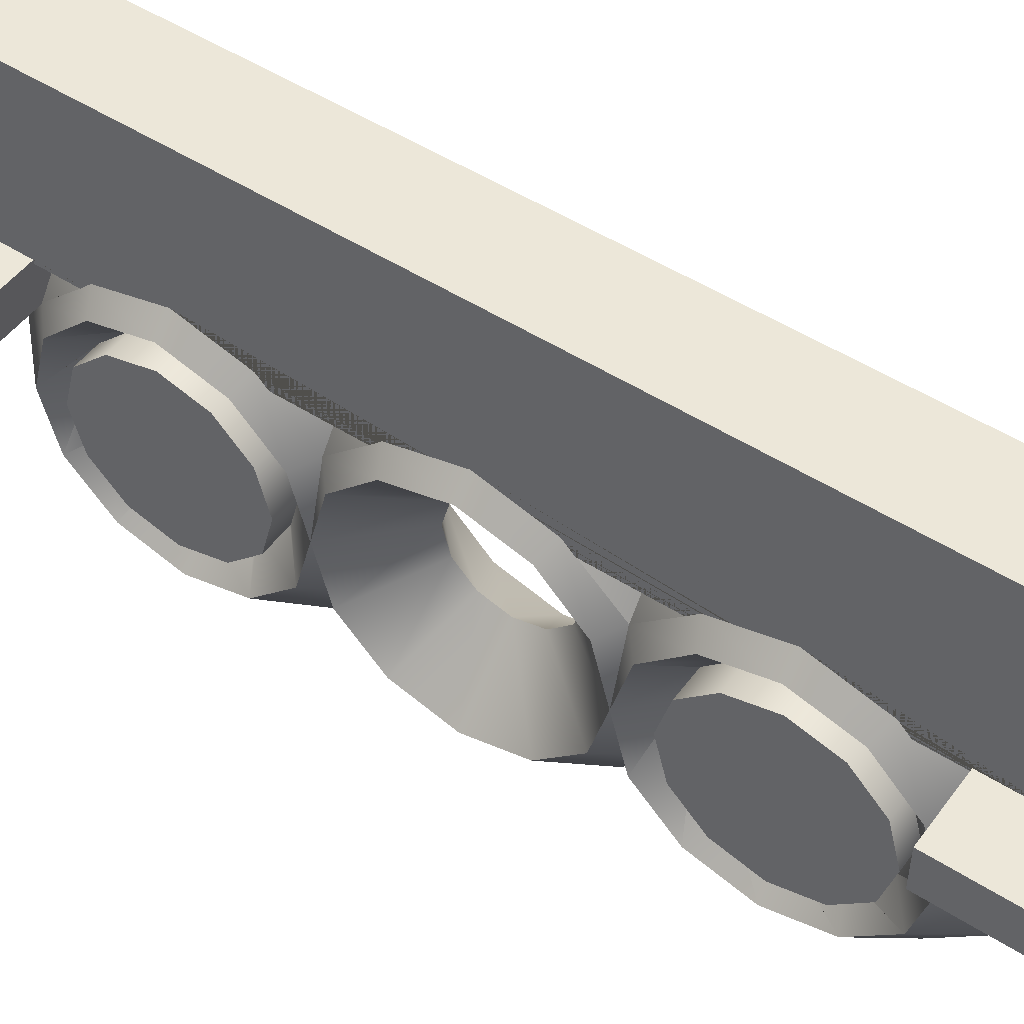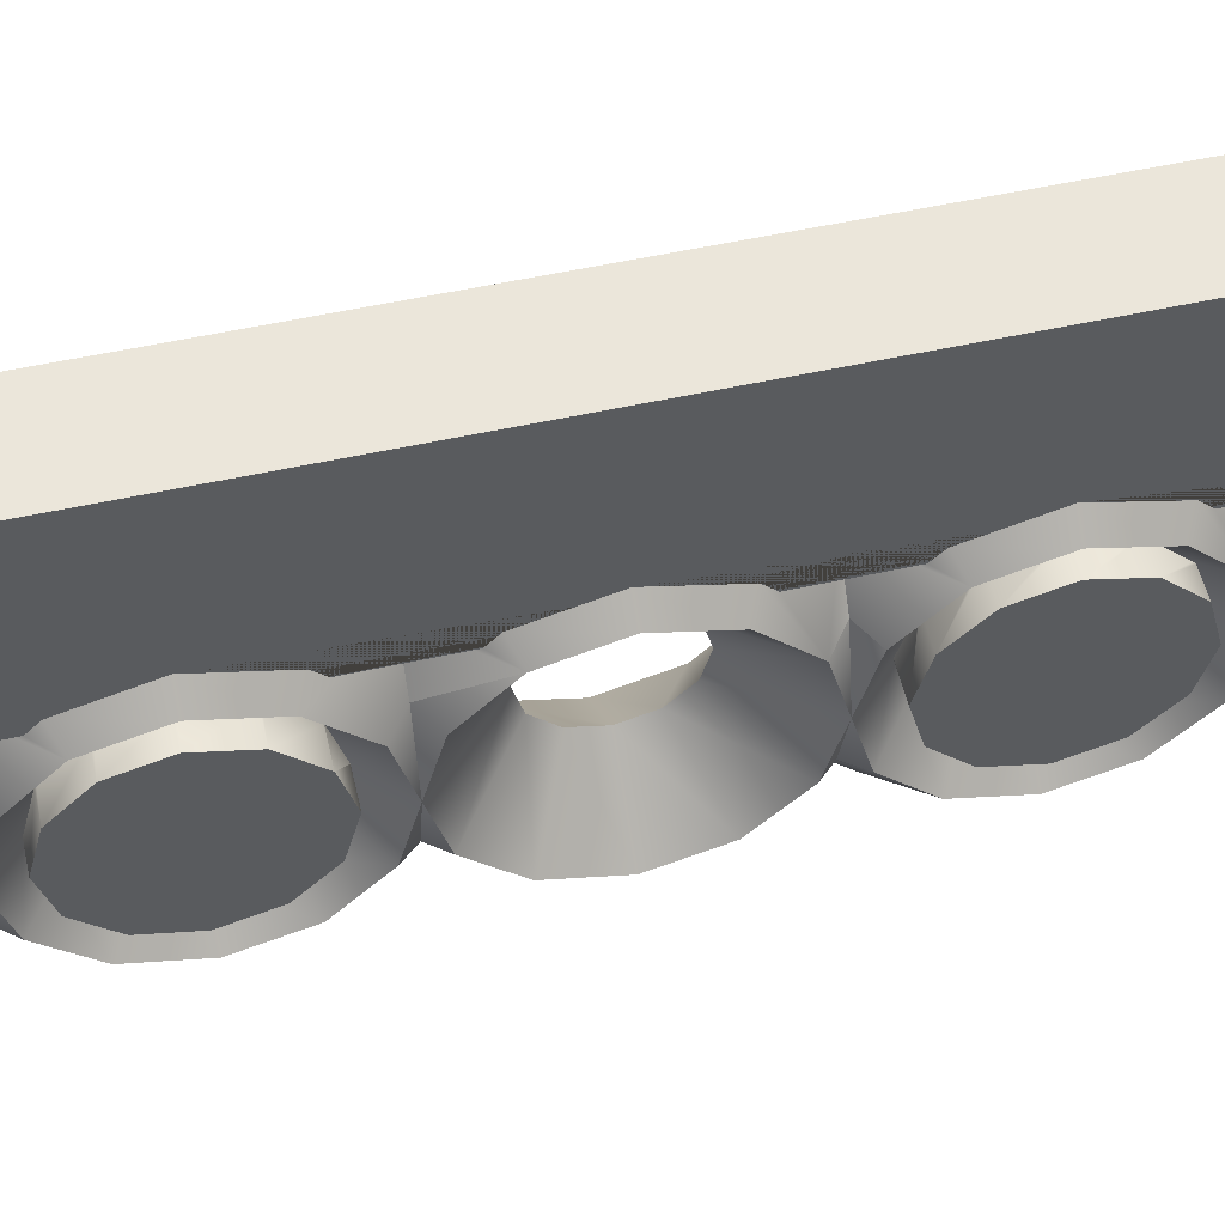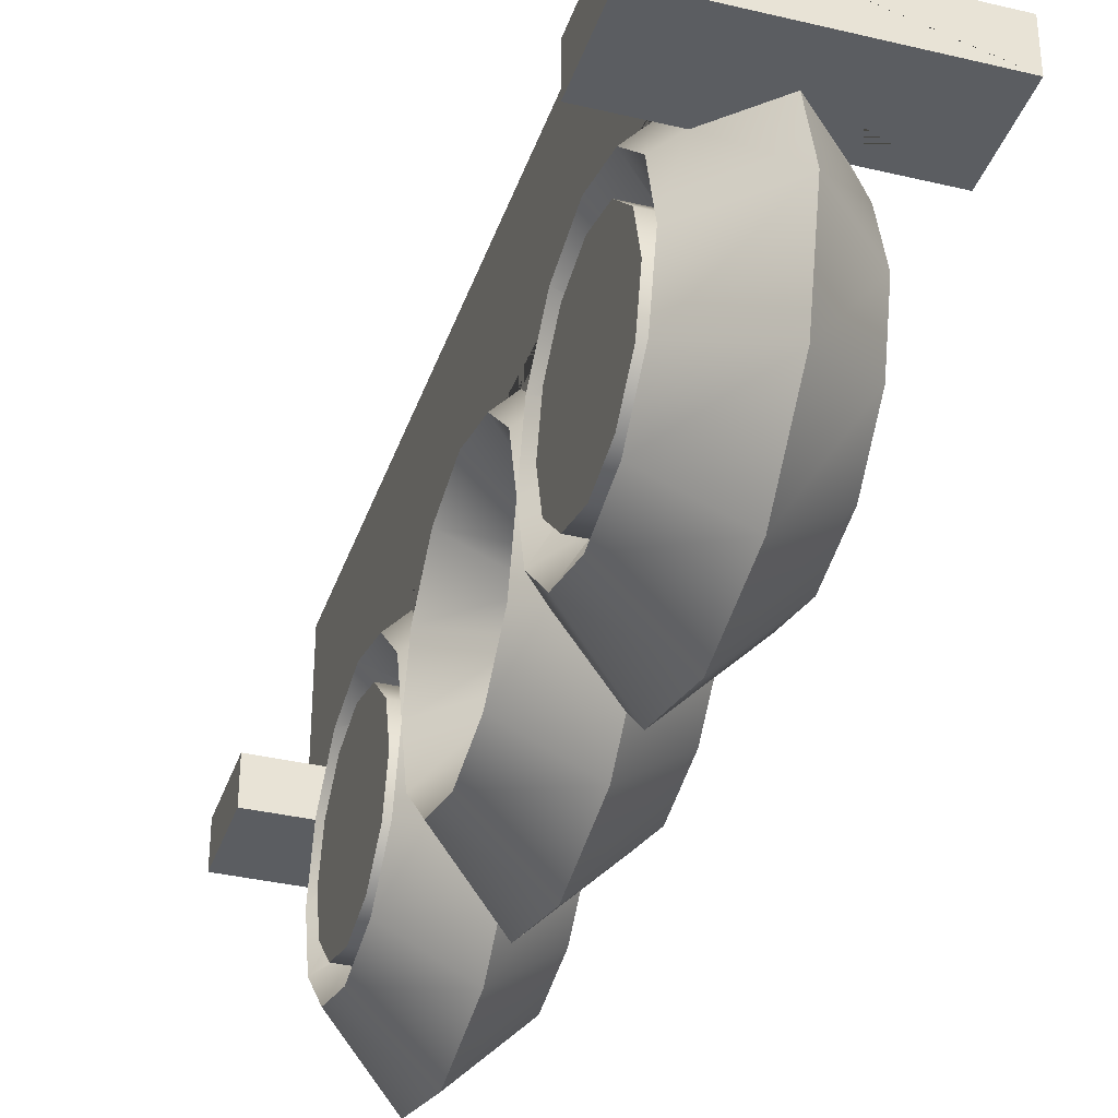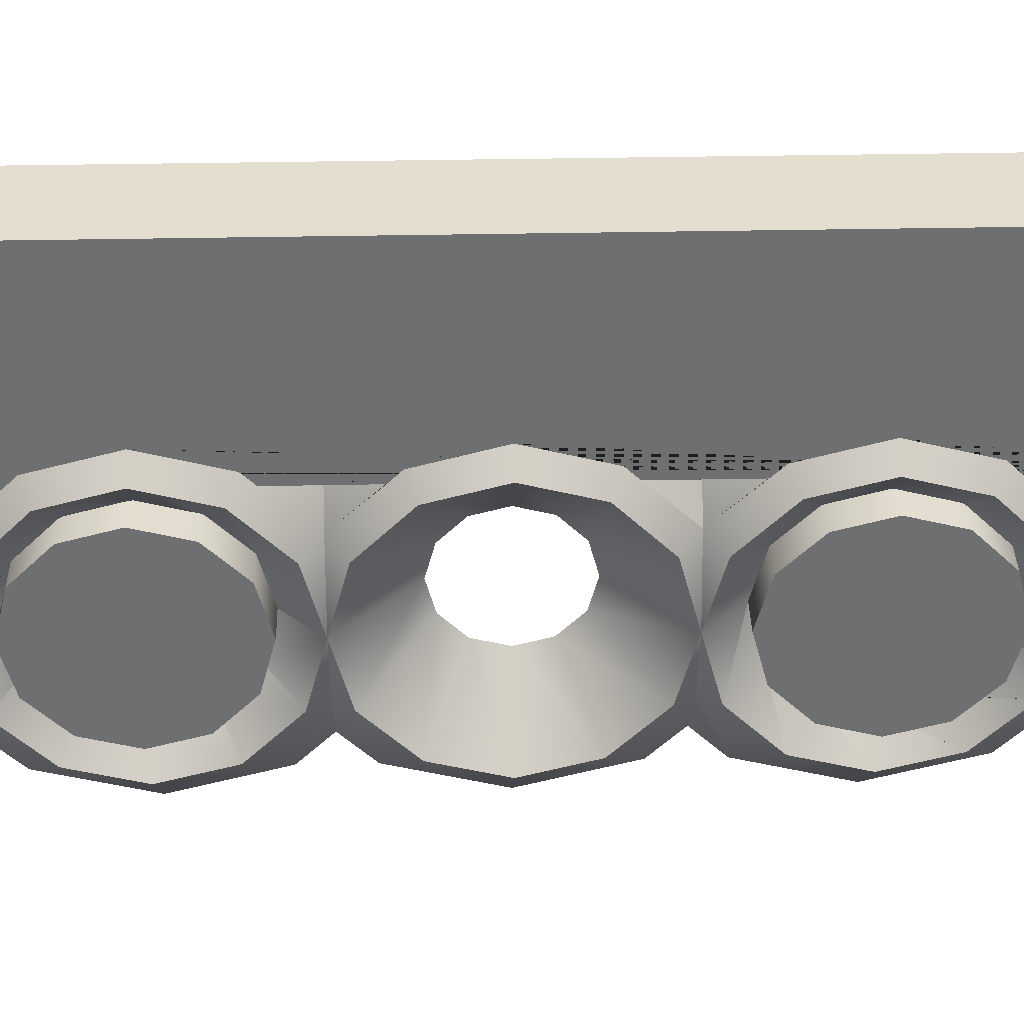
<metadata>
{"format":"obj","ext":"obj","renderer":"f3d","projection":"perspective","resolution":1024,"background":"white","views":[{"elev":50.0,"azim":-54.8,"up":"+Y"},{"elev":54.7,"azim":76.9,"up":"+Y"},{"elev":-35.4,"azim":-17.5,"up":"+Y"},{"elev":35.7,"azim":-91.5,"up":"+Y"}]}
</metadata>
<code>
g archway_2
v -0.6815 0.5953 -1.7
v -0.6815 1.095 -1.834
v -0.6815 0.5953 -2.7
v -0.6815 0.09529 -1.834
v -0.3322 1.095 -1.834
v -0.3279 0.5953 -1.7
v -0.3254 0.6 -1.701
v -0.3254 1.083 -1.831
v -0.6815 1.461 -2.2
v -0.6815 -0.2707 -2.2
v -0.3391 0.09529 -1.834
v -0.3279 0.116 -1.828
v -0.3464 1.461 -2.2
v -0.3322 1.442 -2.181
v -0.6815 1.595 -2.7
v -0.6815 -0.4047 -2.7
v -0.3558 -0.2707 -2.2
v -0.3391 -0.2479 -2.177
v -0.3642 1.595 -2.7
v -0.3464 1.586 -2.667
v -0.6815 1.461 -3.2
v -0.6815 -0.2707 -3.2
v -0.3736 -0.4047 -2.7
v -0.3558 -0.3958 -2.667
v -0.3809 1.461 -3.2
v -0.3642 1.47 -3.169
v -0.6815 1.095 -3.566
v -0.6815 0.09529 -3.566
v -0.3878 -0.2707 -3.2
v -0.3736 -0.2778 -3.174
v -0.3921 1.095 -3.566
v -0.3809 1.11 -3.551
v -0.6815 0.5953 -3.7
v -0.3946 0.09529 -3.566
v -0.3878 0.08609 -3.557
v -0.3946 0.5953 -3.7
v -0.3921 0.6 -3.699
v 0.6815 1.095 -1.834
v 0.6815 1.461 -2.2
v 0.3464 1.461 -2.2
v 0.3322 1.442 -2.181
v 0.3322 1.095 -1.834
v 0.6815 0.5953 -1.7
v 0.3254 1.083 -1.831
v 0.3254 0.6 -1.701
v 0.3279 0.5953 -1.7
v 0.6815 0.5953 -2.7
v 0.6815 1.595 -2.7
v 0.3642 1.595 -2.7
v 0.3464 1.586 -2.667
v 0.6815 0.09529 -1.834
v 0.3279 0.116 -1.828
v 0.3391 0.09529 -1.834
v 0.6815 1.461 -3.2
v 0.3809 1.461 -3.2
v 0.3642 1.47 -3.169
v 0.6815 -0.2707 -2.2
v 0.3391 -0.2479 -2.177
v 0.3558 -0.2707 -2.2
v 0.6815 1.095 -3.566
v 0.3921 1.095 -3.566
v 0.3809 1.11 -3.551
v 0.6815 -0.4047 -2.7
v 0.3558 -0.3958 -2.667
v 0.3736 -0.4047 -2.7
v 0.6815 0.5953 -3.7
v 0.3946 0.5953 -3.7
v 0.3921 0.6 -3.699
v 0.6815 -0.2707 -3.2
v 0.3736 -0.2778 -3.174
v 0.3878 -0.2707 -3.2
v 0.6815 0.09529 -3.566
v 0.3946 0.09529 -3.566
v 0.3878 0.08609 -3.557
v 1.25 1.359 5
v 1.25 1.841 5
v 0.5 1.841 5
v 0.5 1.8 5
v -0.5 1.8 5
v -0.5 1.841 5
v -1.25 1.841 5
v -1.25 1.359 5
v 1.25 1.359 4
v -1.25 1.359 4
v -0.4899 1.359 4
v 0 1.359 4.49
v 0.4899 1.359 4
v 1.25 1.841 4
v 0.5 1.841 4
v 0.5 1.841 -5
v 0.5 3.8 -5
v 0.5 3.8 5
v 0.5 1.8 5
v 0.5 1.8 4
v 0.5 1.8 3.552
v 0.5 1.922 3.43
v 0.5 2.127 2.667
v 0.5 1.922 1.903
v 0.5 1.8 1.781
v 0.5 1.8 0.8855
v 0.5 1.922 0.7633
v 0.5 2.127 1e-06
v 0.5 1.922 -0.7633
v 0.5 1.8 -0.8855
v 0.5 1.8 -1.781
v 0.5 1.922 -1.903
v 0.5 2.127 -2.667
v 0.5 1.922 -3.43
v 0.5 1.8 -3.552
v 0.5 1.8 -4
v 0.5 1.841 -4
v -0.5 1.8 5
v -0.5 3.8 5
v -0.5 3.8 -5
v -0.5 1.841 -5
v -0.5 1.841 -4
v -0.5 1.8 -4
v -0.5 1.8 -3.552
v -0.5 1.922 -3.43
v -0.5 2.127 -2.667
v -0.5 1.922 -1.903
v -0.5 1.8 -1.781
v -0.5 1.8 -0.8855
v -0.5 1.922 -0.7633
v -0.5 2.127 1e-06
v -0.5 1.922 0.7633
v -0.5 1.8 0.8855
v -0.5 1.8 1.781
v -0.5 1.922 1.903
v -0.5 2.127 2.667
v -0.5 1.922 3.43
v -0.5 1.8 3.552
v -0.5 1.8 4
v -0.5 1.841 4
v -1.25 1.841 4
v 0.1722 1.8 4
v 0.4871 1.37 4
v -0.1722 1.8 4
v -0.4871 1.37 4
v -0.6933 1.267 3.821
v -0.6933 0.6 4
v 0 0.6 4.693
v 0.6933 1.267 3.821
v 0.6933 0.6 4
v 1.25 1.841 -4
v 1.25 1.841 -5
v -1.25 1.841 -5
v -1.25 1.841 -4
v 0.6933 1.755 3.333
v 0.6933 1.933 2.667
v 0.6933 1.755 2
v 0.1722 1.8 1.333
v 0.6933 1.267 1.512
v 0.4871 1.37 1.333
v 0.6933 1.755 0.6667
v 0.4871 1.37 1.333
v 0.6933 1.267 1.155
v 0.6933 1.933 1e-06
v 0.6933 1.755 -0.6667
v 0.6933 1.267 -1.155
v 0.4871 1.37 -1.333
v 0.487 1.37 -1.333
v 0.1721 1.8 -1.333
v 0.1722 1.8 -4
v 1.25 1.359 -4
v 0.4871 1.37 -4
v 0.4899 1.359 -4
v -0.1722 1.8 -4
v -1.25 1.359 -4
v -0.4899 1.359 -4
v -0.4871 1.37 -4
v -0.1721 1.8 -1.333
v -0.4871 1.37 -1.333
v -0.6933 1.267 -1.155
v -0.6933 1.755 -0.6667
v -0.487 1.37 -1.333
v -0.6933 1.933 1e-06
v -0.6933 1.755 0.6667
v -0.6933 1.267 1.155
v -0.4871 1.37 1.333
v -0.4871 1.37 1.333
v -0.1722 1.8 1.333
v -0.6933 1.267 1.512
v -0.6933 1.755 2
v -0.6933 1.933 2.667
v -0.6933 1.755 3.333
v -0.3809 1.11 3.551
v -0.3921 1.095 3.566
v -0.3921 0.6 3.699
v -0.6933 -0.06666 3.821
v 0 -0.4133 4.422
v 0.3809 1.11 3.551
v 0.3921 0.6 3.699
v 0.3921 1.095 3.566
v 0.6933 -0.06666 3.821
v 1.25 1.359 -5
v -1.25 1.359 -5
v 0.3642 1.47 3.169
v 0.3809 1.461 3.2
v 0.3463 1.586 2.667
v 0.3642 1.595 2.7
v 0.3321 1.442 2.181
v 0.3463 1.461 2.2
v 0.3254 1.083 1.831
v 0.3321 1.095 1.834
v 0.6933 0.6 1.333
v 0.6933 0.6 1.333
v 0 1.154 0.32
v 0 0.92 0.5543
v 0.6933 0.6 1.333
v 0.6933 0.6 1.333
v 0 1.24 1e-06
v 0 1.154 -0.32
v -0 0.92 -0.5543
v 0.6933 0.6 -1.333
v 0.6933 0.6 -1.333
v 0.6933 0.6 -1.333
v -0 1.359 -4.49
v -0.6933 0.6 -1.333
v -0.6933 0.6 -1.333
v -0.6933 0.6 -1.333
v -0.6933 0.6 1.333
v -0.6933 0.6 1.333
v -0.6933 0.6 1.333
v -0.6933 0.6 1.333
v -0.3254 1.083 1.831
v -0.3321 1.095 1.834
v -0.3321 1.442 2.181
v -0.3463 1.461 2.2
v -0.3463 1.586 2.667
v -0.3642 1.595 2.7
v -0.3642 1.47 3.169
v -0.3809 1.461 3.2
v -0.6815 1.461 3.2
v -0.6815 1.095 3.566
v -0.6815 0.5953 3.7
v -0.3946 0.5953 3.7
v -0.3946 0.09529 3.566
v -0.3879 0.08608 3.557
v -0.6933 -0.5547 3.333
v -0 -1.155 3.68
v 0.6815 1.095 3.566
v 0.6815 1.461 3.2
v 0.3879 0.08608 3.557
v 0.3946 0.09529 3.566
v 0.3946 0.5953 3.7
v 0.6815 0.5953 3.7
v 0.6933 -0.5547 3.333
v 0.6815 1.595 2.7
v 0.6815 1.461 2.2
v 0.6815 1.095 1.834
v 0.6815 0.5953 1.7
v 0.3279 0.5953 1.7
v 0.3254 0.6 1.701
v 0.6933 -0.06666 1.512
v 0.4871 -0.1698 1.333
v 0 0.6 0.64
v 0.4871 -0.1698 1.333
v 0.6933 -0.06667 1.155
v -0 0.6 -0.64
v 0.6933 -0.06667 -1.155
v 0.487 -0.1698 -1.333
v 0.4871 -0.1698 -1.333
v -0.487 -0.1698 -1.333
v -0.6933 -0.06667 -1.155
v -0.4871 -0.1698 -1.333
v -0.6933 -0.06667 1.155
v -0.4871 -0.1698 1.333
v -0.4871 -0.1698 1.333
v -0.6933 -0.06666 1.512
v -0.3254 0.6 1.701
v -0.3279 0.5953 1.7
v -0.6815 0.5953 1.7
v -0.6815 1.095 1.834
v -0.6815 1.461 2.2
v -0.6815 1.595 2.7
v -0.6815 0.5953 2.7
v -0.6815 0.09529 3.566
v -0.6815 -0.2707 3.2
v -0.3879 -0.2707 3.2
v -0.3737 -0.2778 3.173
v -0.6933 -0.7333 2.667
v -0 -1.427 2.667
v 0.6815 0.5953 2.7
v 0.3737 -0.2778 3.173
v 0.3879 -0.2707 3.2
v 0.6815 -0.2707 3.2
v 0.6815 0.09529 3.566
v 0.6933 -0.7333 2.667
v 0.6815 0.09529 1.834
v 0.3391 0.09529 1.834
v 0.3279 0.116 1.828
v 0.6933 -0.5547 2
v -0 -1.155 1.653
v -0 -0.8351 1.333
v -0 -0.8351 1.333
v 0 0.28 0.5543
v -0 -1.155 1.013
v 0.6933 -0.5547 0.6667
v -0 0.28 -0.5543
v 0.6933 -0.5547 -0.6667
v -0 -1.155 -1.013
v -0 -0.8351 -1.333
v -0 -0.8351 -1.333
v -0.6933 -0.5547 -0.6667
v -0.6933 -0.5547 0.6667
v -0.6933 -0.5547 2
v -0.3279 0.116 1.828
v -0.3391 0.09529 1.834
v -0.6815 0.09529 1.834
v -0.6815 -0.4047 2.7
v -0.3737 -0.4047 2.7
v -0.3558 -0.3958 2.667
v 0.3558 -0.3958 2.667
v 0.3737 -0.4047 2.7
v 0.6815 -0.4047 2.7
v 0.6815 -0.2707 2.2
v 0.3558 -0.2707 2.2
v 0.3391 -0.2479 2.177
v -0 0.04574 0.32
v -0 -1.427 1e-06
v 0.6933 -0.7333 1e-06
v -0 0.04574 -0.32
v -0.6933 -0.7333 1e-06
v -0.3391 -0.2479 2.177
v -0.3558 -0.2707 2.2
v -0.6815 -0.2707 2.2
v -0 -0.04 1e-06
v 0.6933 1.267 -1.512
v 0.6933 0.6 -1.333
v 0.6933 1.755 -2
v 0.6933 -0.06666 -1.512
v 0.6933 1.933 -2.667
v 0.6933 -0.5547 -2
v 0.6933 1.755 -3.333
v -0 -1.155 -1.653
v 0.6933 -0.7333 -2.667
v 0.6933 1.267 -3.821
v -0.6933 -0.06666 -1.512
v -0.6933 -0.5547 -2
v -0 -1.427 -2.667
v 0.6933 -0.5547 -3.333
v 0.6933 0.6 -4
v -0.6933 0.6 -1.333
v -0.6933 -0.7333 -2.667
v -0 -1.155 -3.68
v 0.6933 -0.06666 -3.821
v -0 0.6 -4.693
v -0.6933 1.267 -1.512
v -0.6933 -0.5547 -3.333
v -0 -0.4133 -4.422
v -0.6933 0.6 -4
v -0.6933 1.267 -3.821
v -0.6933 1.755 -2
v -0.6933 -0.06666 -3.821
v -0.6933 1.755 -3.333
v -0.6933 1.933 -2.667
f 1 2 3
f 4 1 3
f 5 2 1 6 7 8
f 2 9 3
f 10 4 3
f 6 1 4 11 12
f 13 9 2 5 14
f 9 15 3
f 16 10 3
f 11 4 10 17 18
f 19 15 9 13 20
f 15 21 3
f 22 16 3
f 17 10 16 23 24
f 25 21 15 19 26
f 21 27 3
f 28 22 3
f 23 16 22 29 30
f 31 27 21 25 32
f 27 33 3
f 33 28 3
f 29 22 28 34 35
f 36 33 27 31 37
f 34 28 33 36
f 38 39 40 41 42
f 43 38 42 44 45 46
f 47 39 38
f 39 48 49 50 40
f 51 43 46 52 53
f 47 38 43
f 47 48 39
f 48 54 55 56 49
f 57 51 53 58 59
f 47 43 51
f 47 54 48
f 54 60 61 62 55
f 63 57 59 64 65
f 47 51 57
f 47 60 54
f 60 66 67 68 61
f 69 63 65 70 71
f 47 57 63
f 47 66 60
f 66 72 73 67
f 72 69 71 74 73
f 47 63 69
f 47 72 66
f 47 69 72
f 75 76 77 78 79 80 81 82
f 83 75 82 84 85 86 87
f 83 88 76 75
f 76 88 89 77
f 90 91 92 93 78 77 89 94 95 96 97 98 99 100 101 102 103 104 105 106 107 108 109 110 111
f 78 93 112 79
f 112 113 114 115 116 117 118 119 120 121 122 123 124 125 126 127 128 129 130 131 132 133 134 80 79
f 134 135 81 80
f 82 81 135 84
f 136 94 89 88 83 87 137
f 84 135 134 133 138 139 85
f 139 140 141 142 86 85
f 143 137 87 86 142 144
f 145 146 147 148 116 115 90 111
f 115 114 91 90
f 92 91 114 113
f 93 92 113 112
f 95 94 136
f 149 96 95 136 137 143
f 96 149 150 97
f 97 150 151 98
f 152 99 98 151 153 154
f 100 99 152
f 155 101 100 152 154 156 157
f 101 155 158 102
f 102 158 159 103
f 160 161 162 163 104 103 159
f 105 104 163
f 110 109 164
f 165 145 111 110 164 166 167
f 168 117 116 148 169 170 171
f 118 117 168
f 172 123 122
f 173 174 175 124 123 172 176
f 124 175 177 125
f 125 177 178 126
f 126 178 179 180 181 182 127
f 182 128 127
f 181 183 184 129 128 182
f 129 184 185 130
f 130 185 186 131
f 131 186 140 139 138 132
f 138 133 132
f 140 187 188 189 141
f 142 141 190 191
f 192 143 144 193 194
f 144 142 191 195
f 196 146 145 165
f 197 147 146 196
f 169 148 147 197
f 198 149 143 192 199
f 200 150 149 198 201
f 202 151 150 200 203
f 204 153 151 202 205
f 206 207 156 154 153
f 208 155 157 209
f 157 156 207 210 211
f 212 158 155 208
f 213 159 158 212
f 214 160 159 213
f 215 216 217 161 160
f 196 165 167 218 170 169 197
f 219 220 174 173 221
f 174 214 213 175
f 175 213 212 177
f 177 212 208 178
f 178 208 209 179
f 180 179 222 223 224
f 224 225 183 181 180
f 183 226 227 228 184
f 184 228 229 230 185
f 185 230 231 232 186
f 186 232 233 187 140
f 233 234 235 188 187
f 188 235 236 237 189
f 141 189 237 238 239 190
f 191 190 240 241
f 242 243 199 192 194
f 193 144 195 244 245 246
f 247 242 194 193 246
f 195 191 241 248
f 243 249 201 198 199
f 249 250 203 200 201
f 250 251 205 202 203
f 251 252 253 254 204 205
f 254 206 153 204
f 255 256 210 207 206
f 209 157 211 257
f 211 210 256 258 259
f 260 215 160 214
f 261 262 263 216 215
f 264 265 220 219 266
f 220 260 214 174
f 179 209 257 222
f 223 222 267 268 269
f 269 270 225 224 223
f 226 183 225 271
f 272 273 274 227 226 271
f 227 274 275 229 228
f 229 275 276 231 230
f 231 276 234 233 232
f 235 234 277
f 236 235 277
f 237 236 278 238
f 238 278 279 280 239
f 190 239 280 281 240
f 241 240 282 283
f 284 243 242
f 244 195 248 285 286
f 287 288 245 244 286
f 288 247 246 245
f 284 242 247
f 248 241 283 289
f 284 249 243
f 284 250 249
f 284 251 250
f 284 252 251
f 252 290 291 292 253
f 292 255 206 254 253
f 293 294 295 296 258 256 255
f 257 211 259 297
f 296 298 299 259 258
f 300 261 215 260
f 301 302 303 304 262 261
f 303 302 305 265 264
f 265 300 260 220
f 222 257 297 267
f 268 267 306 298 296 295
f 294 307 270 269 268 295
f 270 308 272 271 225
f 309 310 273 272 308
f 274 273 277
f 275 274 277
f 276 275 277
f 234 276 277
f 278 236 277
f 279 278 277
f 280 279 311 312 281
f 240 281 312 313 282
f 283 282 307 294
f 285 248 289 314 315
f 316 287 286 285 315
f 284 288 287
f 284 247 288
f 289 283 294 293
f 284 290 252
f 290 317 318 319 291
f 319 293 255 292 291
f 297 259 299 320
f 299 298 321 322
f 323 301 261 300
f 322 321 302 301
f 321 324 305 302
f 305 323 300 265
f 267 297 320 306
f 298 306 324 321
f 307 325 309 308 270
f 326 327 310 309 325
f 273 310 277
f 311 279 277
f 312 311 327 326 313
f 282 313 326 325 307
f 314 289 293 319 318
f 317 316 315 314 318
f 284 287 316
f 284 317 290
f 320 299 322 328
f 328 322 301 323
f 324 328 323 305
f 306 320 328 324
f 310 327 277
f 327 311 277
f 284 316 317
f 44 329 330 45
f 41 331 329 44 42
f 329 162 161 217 330
f 45 330 332 52 46
f 50 333 331 41 40
f 331 106 105 163 162 329
f 330 217 216 263 332
f 52 332 334 58 53
f 56 335 333 50 49
f 106 331 333 107
f 332 263 262 304 336 334
f 58 334 337 64 59
f 62 338 335 56 55
f 107 333 335 108
f 266 339 340 336 304 303 264
f 334 336 341 337
f 64 337 342 70 65
f 68 343 338 62 61
f 338 166 164 109 108 335
f 221 344 339 266 219
f 339 12 11 18 340
f 336 340 345 341
f 337 341 346 342
f 70 342 347 74 71
f 74 347 343 68 67 73
f 343 348 218 167 166 338
f 176 349 344 221 173
f 344 7 6 12 339
f 340 18 17 24 345
f 341 345 350 346
f 342 346 351 347
f 347 351 348 343
f 348 352 353 171 170 218
f 121 354 349 176 172 122
f 7 344 349 8
f 345 24 23 30 350
f 346 350 355 351
f 351 355 352 348
f 352 37 31 32 353
f 171 353 356 119 118 168
f 120 357 354 121
f 354 14 5 8 349
f 350 30 29 35 355
f 355 35 34 36 37 352
f 353 32 25 26 356
f 119 356 357 120
f 357 20 13 14 354
f 356 26 19 20 357

</code>
